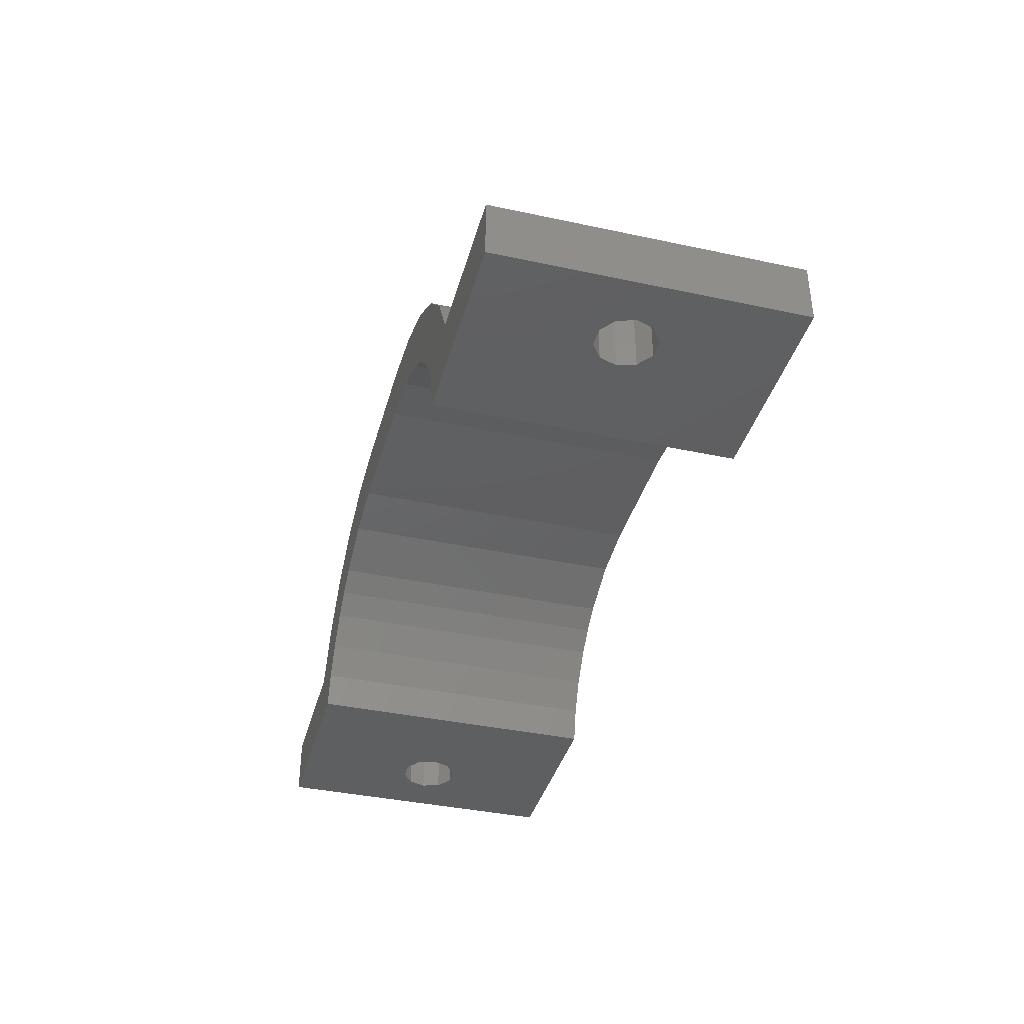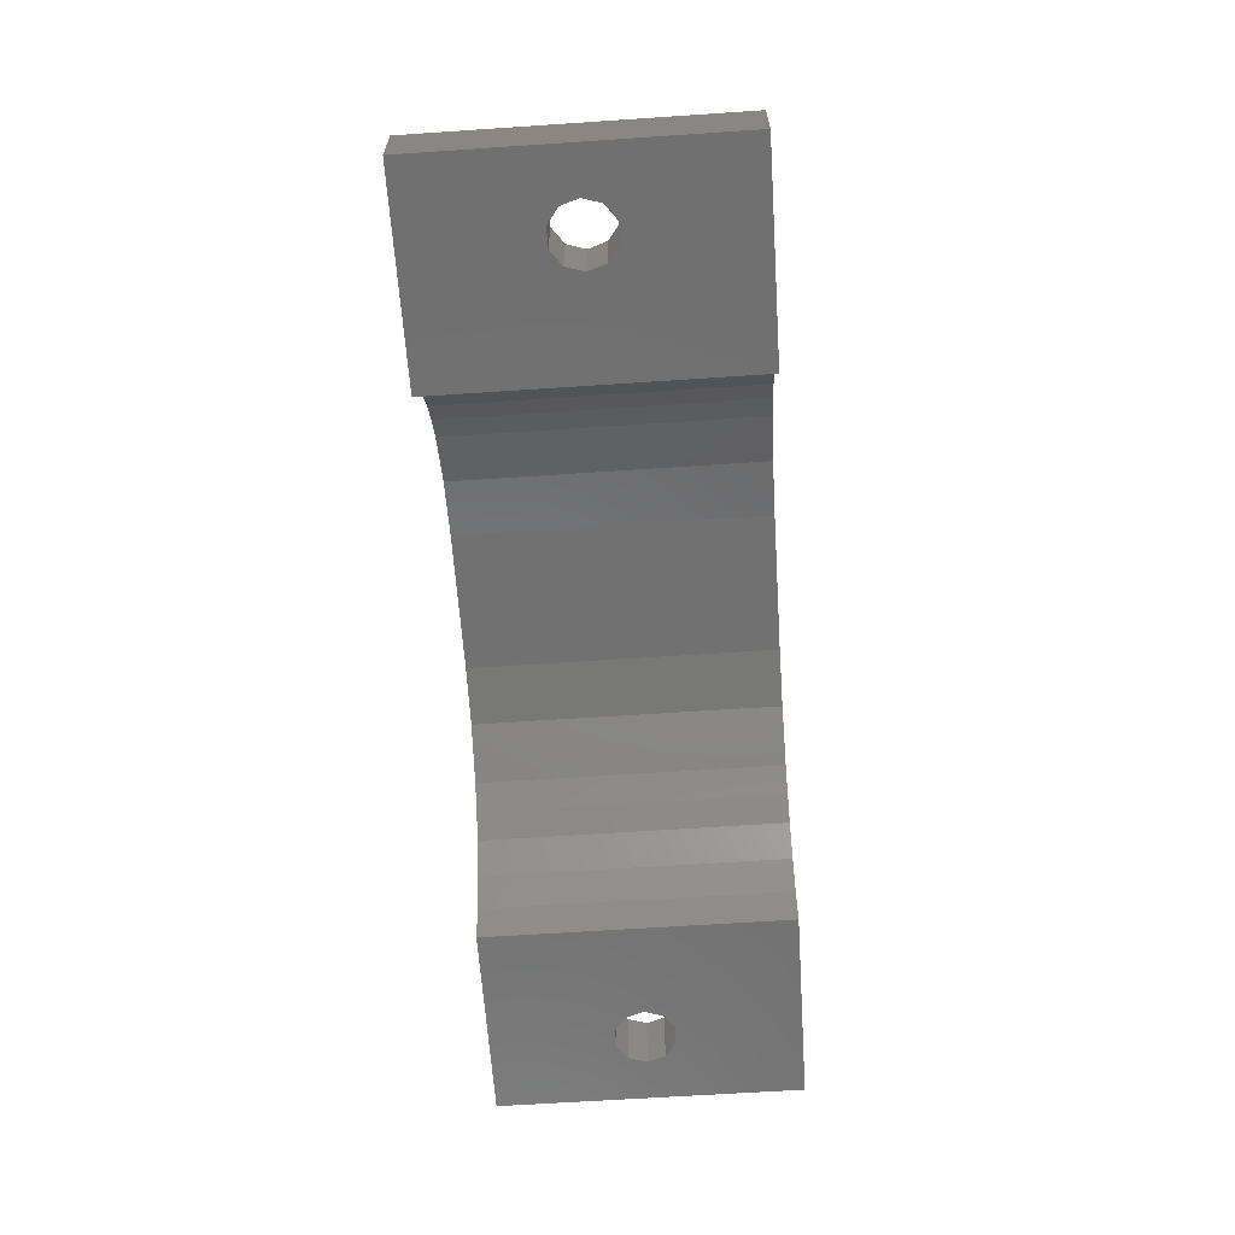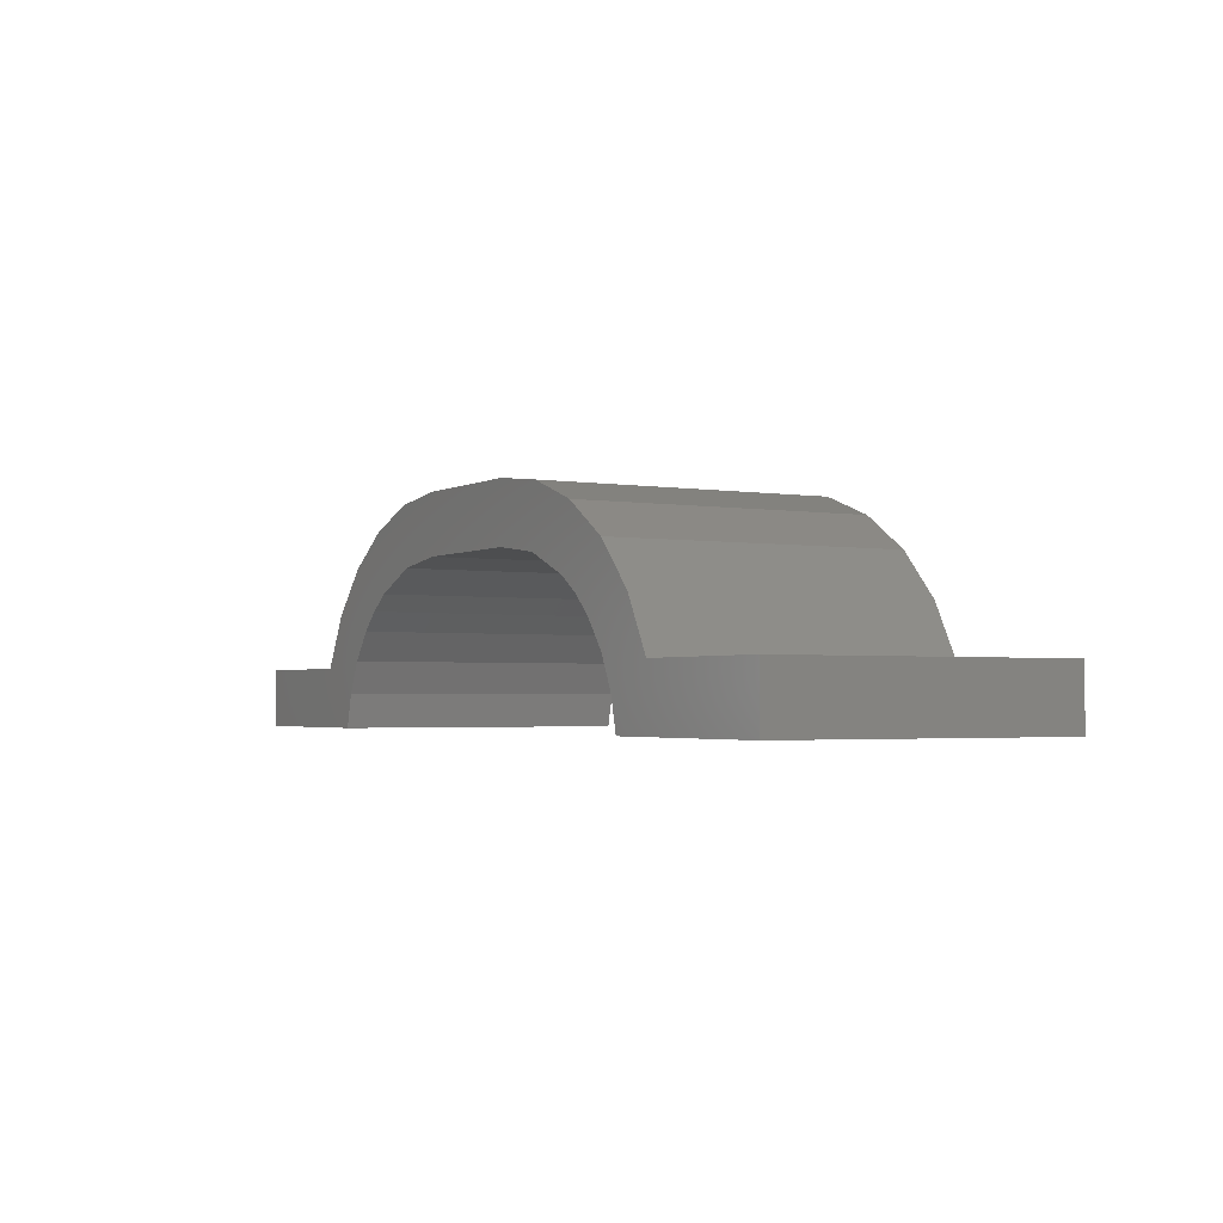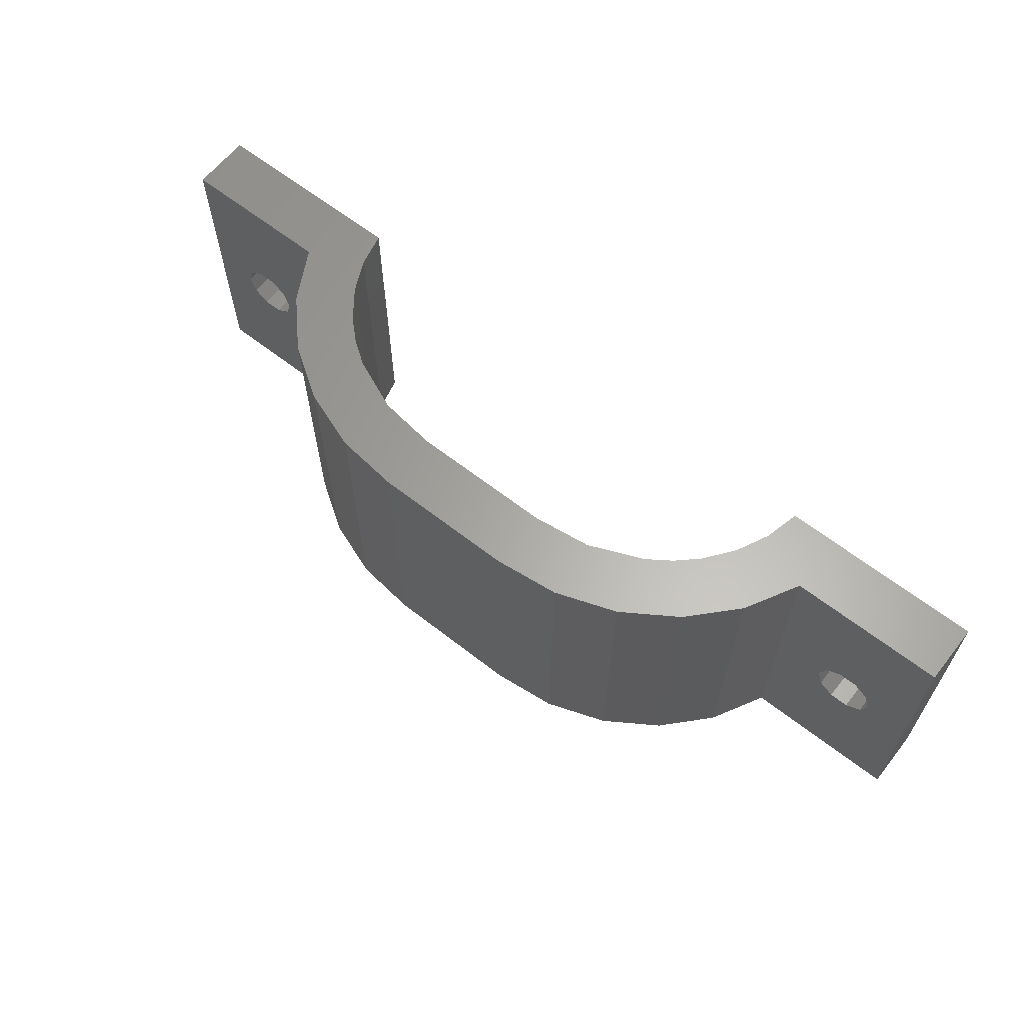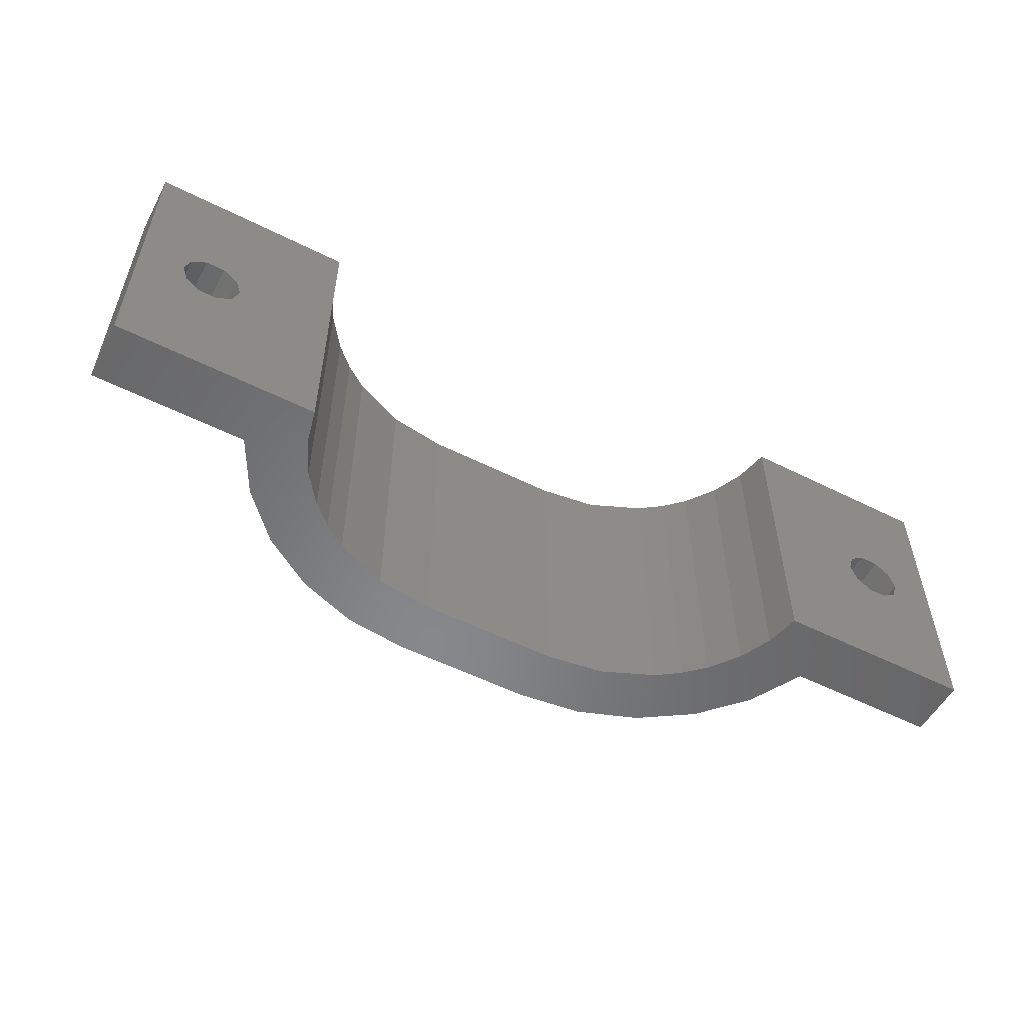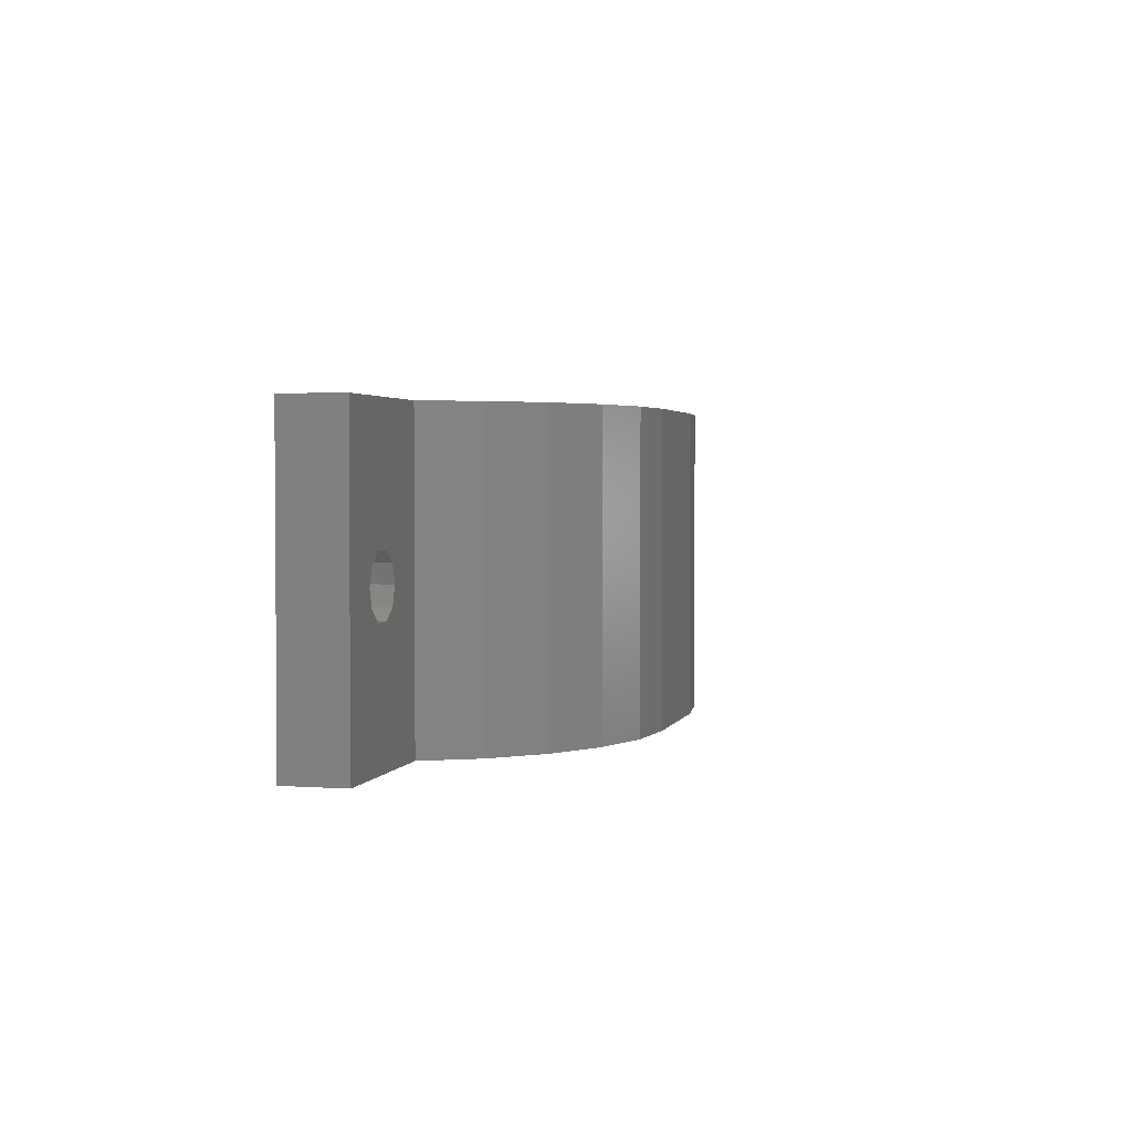
<metadata>
{"format":"stl","ext":"stl","renderer":"f3d","projection":"perspective","resolution":1024,"background":"white","views":[{"elev":-38.6,"azim":74.9,"up":"+Y"},{"elev":-63.0,"azim":-86.1,"up":"+Y"},{"elev":-2.4,"azim":60.2,"up":"+Y"},{"elev":63.1,"azim":-141.7,"up":"+Z"},{"elev":-54.3,"azim":-28.0,"up":"+Z"},{"elev":2.5,"azim":104.2,"up":"+Z"}]}
</metadata>
<code>
# stl→obj: 104 verts, 212 faces
v 1 0 1.5
v 0.4164 0 0.8927
v 0.4914 0 0.8382
v 0 0 1.5
v 0.22 0 0.75
v 0.2486 0 0.8382
v 0.3236 0 0.8927
v 1 0 0
v 0.52 0 0.75
v 0.4914 0 0.6618
v 0.4164 0 0.6073
v 0.3236 0 0.6073
v 0 0 0
v 0.2486 0 0.6618
v 4.688 2.22e-17 1.5
v 4.439 0 0.8382
v 4.468 0 0.75
v 4.688 2.22e-17 0
v 4.439 0 0.6618
v 3.688 -5.784e-15 0
v 4.364 0 0.6073
v 4.271 0 0.6073
v 4.196 0 0.6618
v 4.168 0 0.75
v 3.688 -5.784e-15 1.5
v 4.196 0 0.8382
v 4.271 0 0.8927
v 4.364 0 0.8927
v 3.919 0.3 1.5
v 4.196 0.3 0.8382
v 4.168 0.3 0.75
v 4.271 0.3 0.8927
v 4.688 0.3 1.5
v 4.468 0.3 0.75
v 4.439 0.3 0.8382
v 4.364 0.3 0.8927
v 3.919 0.3 0
v 4.196 0.3 0.6618
v 4.271 0.3 0.6073
v 4.364 0.3 0.6073
v 4.688 0.3 0
v 4.439 0.3 0.6618
v 0 0.3 1.5
v 0.2486 0.3 0.8382
v 0.22 0.3 0.75
v 0.3236 0.3 0.8927
v 0.7682 0.3 1.5
v 0.52 0.3 0.75
v 0.4914 0.3 0.8382
v 0.4164 0.3 0.8927
v 0 0.3 0
v 0.2486 0.3 0.6618
v 0.3236 0.3 0.6073
v 0.4164 0.3 0.6073
v 0.7682 0.3 0
v 0.4914 0.3 0.6618
v 1.04 0.1711 1.5
v 3.647 0.1711 1.5
v 1.116 0.3319 1.5
v 1.226 0.4764 1.5
v 1.327 0.5708 1.5
v 0.9107 0.5637 1.5
v 3.777 0.5638 1.5
v 3.36 0.5708 1.5
v 3.462 0.4764 1.5
v 3.571 0.3319 1.5
v 1.994 0.8 1.5
v 2.694 0.8 1.5
v 1.379 0.9575 1.5
v 1.119 0.7873 1.5
v 1.706 0.7619 1.5
v 1.443 0.6509 1.5
v 2.693 1.1 1.5
v 1.994 1.1 1.5
v 3.01 1.064 1.5
v 1.677 1.064 1.5
v 3.308 0.9576 1.5
v 3.569 0.7875 1.5
v 2.982 0.7619 1.5
v 3.245 0.6509 1.5
v 1.04 0.1711 0
v 3.647 0.1711 0
v 0.9107 0.5637 0
v 1.327 0.5708 0
v 1.226 0.4764 0
v 1.116 0.3319 0
v 3.571 0.3319 0
v 3.462 0.4764 0
v 3.36 0.5708 0
v 3.777 0.5638 0
v 1.994 0.8 0
v 1.706 0.7619 0
v 1.119 0.7873 0
v 1.379 0.9575 0
v 2.694 0.8 0
v 1.443 0.6509 0
v 2.982 0.7619 0
v 3.569 0.7875 0
v 3.308 0.9576 0
v 1.677 1.064 0
v 3.01 1.064 0
v 1.994 1.1 0
v 2.693 1.1 0
v 3.245 0.6509 0
f 1 2 3
f 4 5 6
f 4 6 7
f 4 7 2
f 4 2 1
f 8 1 3
f 8 3 9
f 8 9 10
f 8 10 11
f 8 11 12
f 8 12 13
f 13 12 14
f 13 14 5
f 13 5 4
f 15 16 17
f 18 15 17
f 18 17 19
f 18 19 20
f 20 19 21
f 20 21 22
f 20 22 23
f 20 23 24
f 20 24 25
f 25 24 26
f 25 26 27
f 25 27 28
f 25 28 16
f 25 16 15
f 29 30 31
f 29 32 30
f 33 34 35
f 33 35 36
f 33 36 32
f 33 32 29
f 37 29 31
f 37 31 38
f 37 38 39
f 37 39 40
f 37 40 41
f 41 40 42
f 41 42 34
f 41 34 33
f 43 44 45
f 43 46 44
f 47 48 49
f 47 49 50
f 47 50 46
f 47 46 43
f 51 43 45
f 51 45 52
f 51 52 53
f 51 53 54
f 51 54 55
f 55 54 56
f 55 56 48
f 55 48 47
f 2 49 3
f 3 49 48
f 3 48 9
f 49 2 50
f 50 2 7
f 50 7 46
f 46 7 6
f 46 6 44
f 44 6 5
f 44 5 45
f 12 52 14
f 14 52 45
f 14 45 5
f 52 12 53
f 53 12 11
f 53 11 54
f 54 11 10
f 54 10 56
f 56 10 9
f 56 9 48
f 28 35 16
f 16 35 34
f 16 34 17
f 35 28 36
f 36 28 27
f 36 27 32
f 32 27 26
f 32 26 30
f 30 26 24
f 30 24 31
f 22 38 23
f 23 38 31
f 23 31 24
f 38 22 39
f 39 22 21
f 39 21 40
f 40 21 19
f 40 19 42
f 42 19 17
f 42 17 34
f 4 1 57
f 15 58 25
f 47 43 4
f 47 4 57
f 47 57 59
f 47 59 60
f 47 60 61
f 47 61 62
f 29 63 64
f 29 64 65
f 29 65 66
f 29 66 58
f 29 58 15
f 29 15 33
f 67 68 69
f 67 69 70
f 67 70 71
f 71 70 72
f 72 70 62
f 72 62 61
f 73 74 75
f 75 74 76
f 75 76 77
f 77 76 69
f 77 69 78
f 78 69 68
f 78 68 79
f 78 79 63
f 63 79 80
f 63 80 64
f 81 8 13
f 20 82 18
f 55 83 84
f 55 84 85
f 55 85 86
f 55 86 81
f 55 81 13
f 55 13 51
f 37 41 18
f 37 18 82
f 37 82 87
f 37 87 88
f 37 88 89
f 37 89 90
f 91 92 93
f 91 93 94
f 91 94 95
f 84 83 96
f 96 83 93
f 96 93 92
f 97 95 98
f 98 95 94
f 98 94 99
f 99 94 100
f 99 100 101
f 101 100 102
f 101 102 103
f 89 104 90
f 90 104 97
f 90 97 98
f 13 4 51
f 51 4 43
f 55 47 83
f 83 47 62
f 83 62 93
f 93 62 70
f 93 70 94
f 94 70 69
f 94 69 100
f 100 69 76
f 100 76 102
f 102 76 74
f 102 74 103
f 103 74 73
f 103 73 101
f 101 73 75
f 101 75 99
f 99 75 77
f 99 77 98
f 98 77 78
f 98 78 90
f 90 78 63
f 90 63 37
f 37 63 29
f 18 41 15
f 15 41 33
f 89 80 104
f 104 80 79
f 104 79 97
f 97 79 68
f 97 68 95
f 80 89 64
f 64 89 88
f 64 88 65
f 65 88 87
f 65 87 66
f 66 87 82
f 66 82 58
f 58 82 20
f 58 20 25
f 91 95 67
f 67 95 68
f 85 59 86
f 86 59 57
f 86 57 81
f 81 57 1
f 81 1 8
f 59 85 60
f 60 85 84
f 60 84 61
f 61 84 96
f 61 96 72
f 72 96 92
f 72 92 71
f 71 92 91
f 71 91 67

</code>
